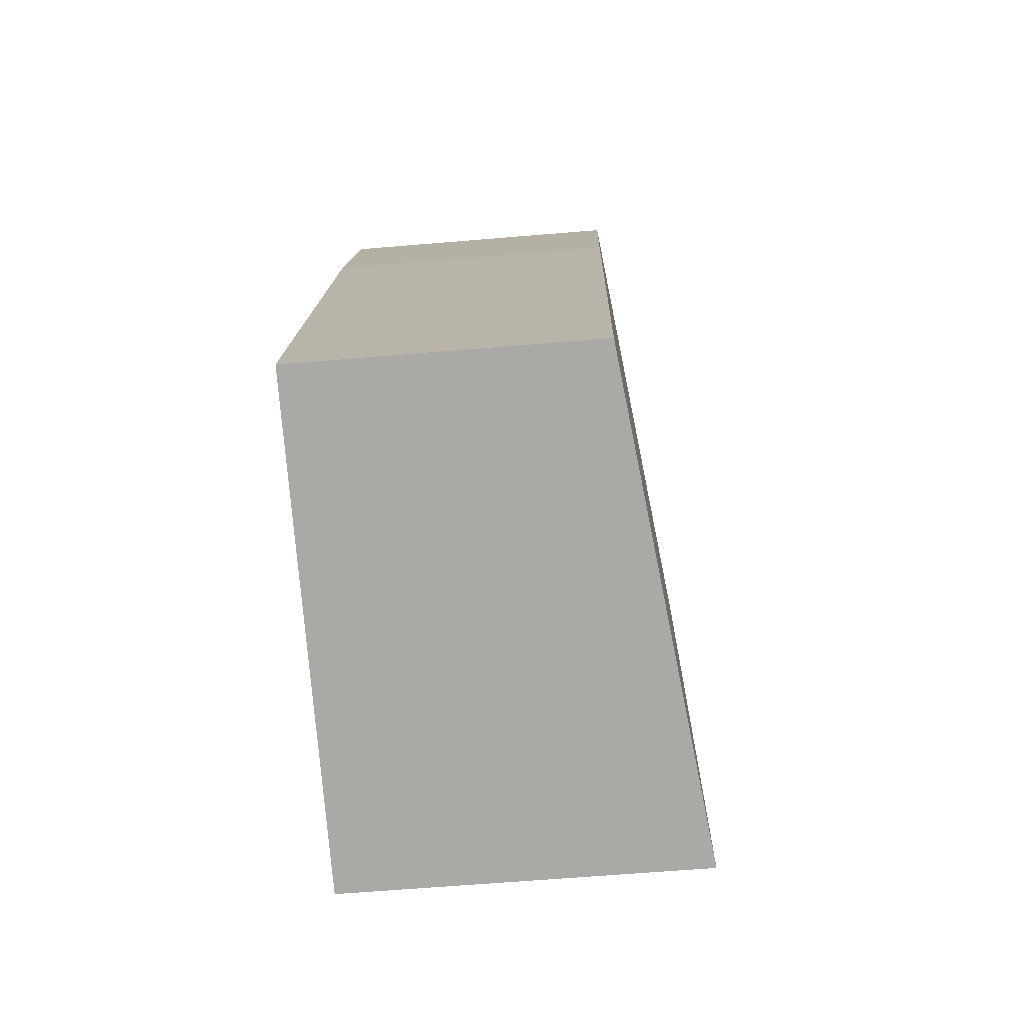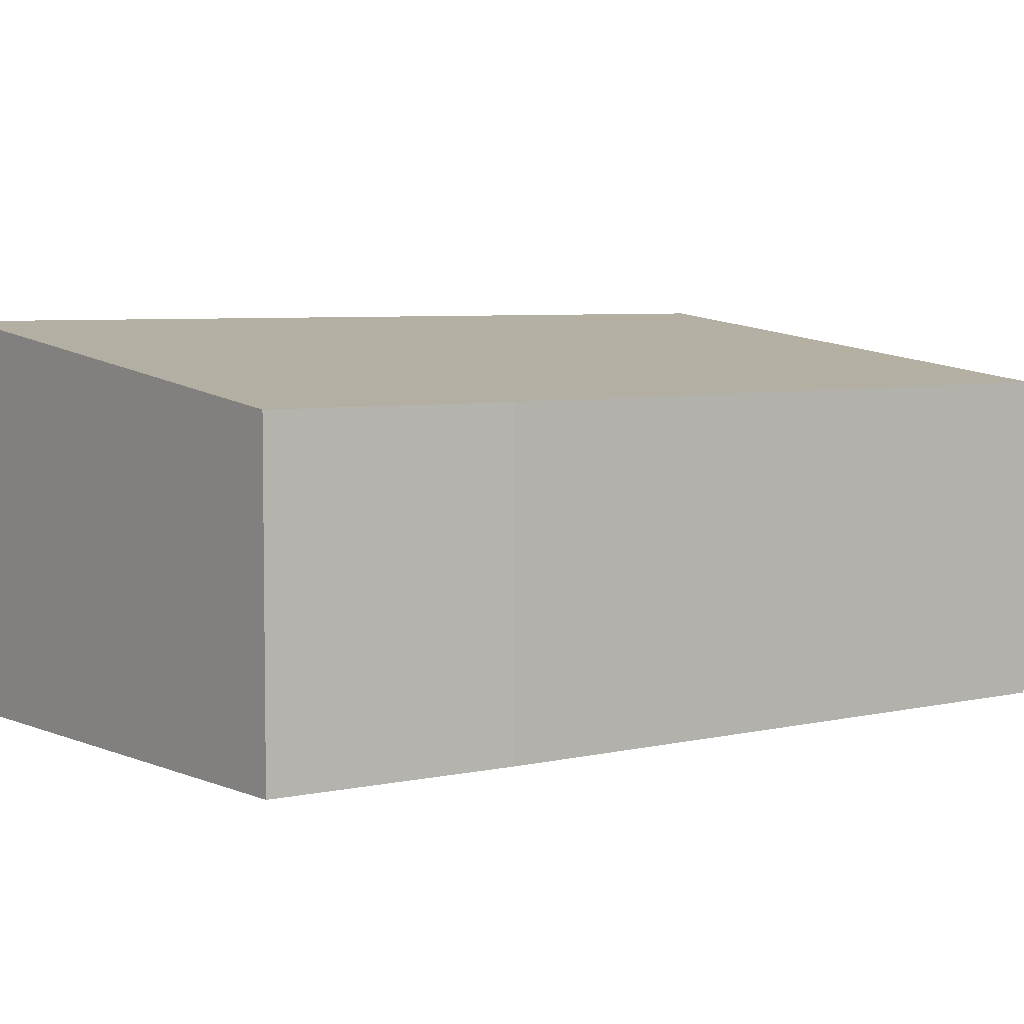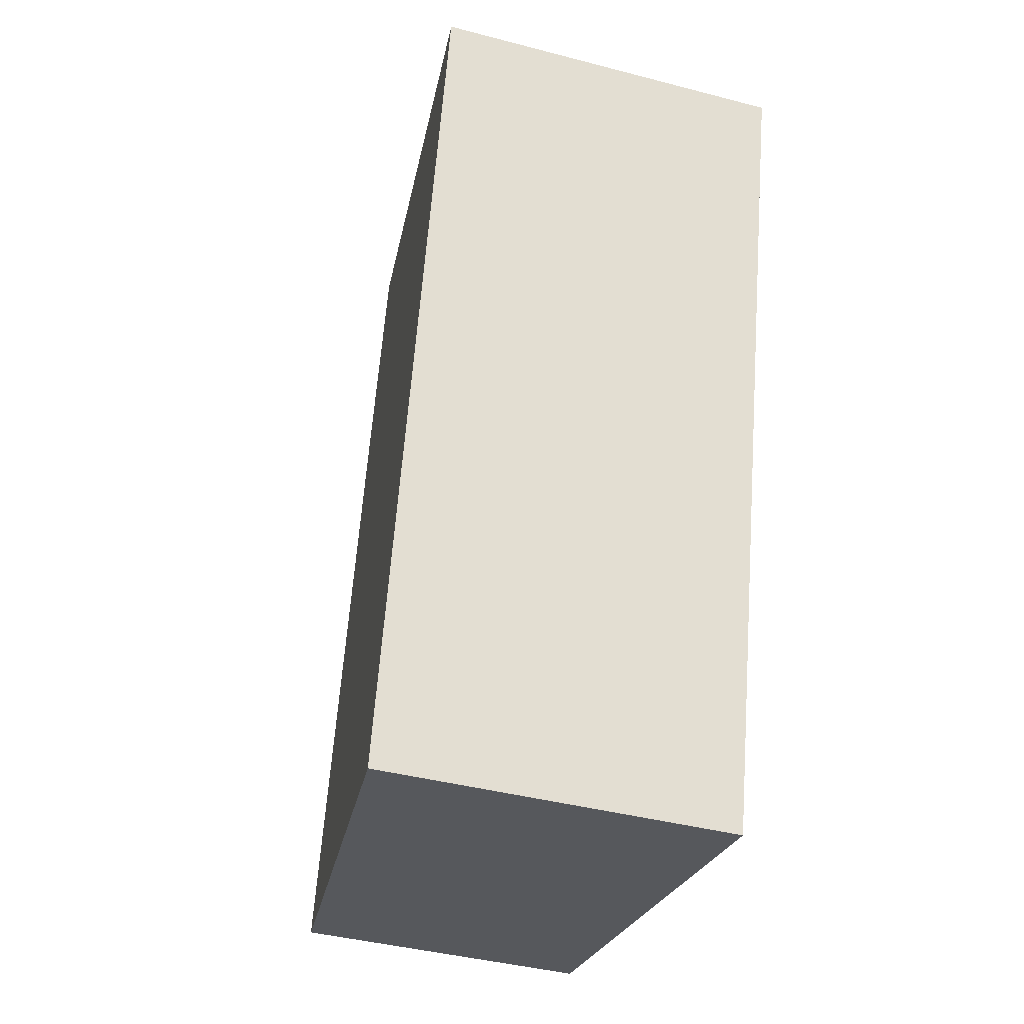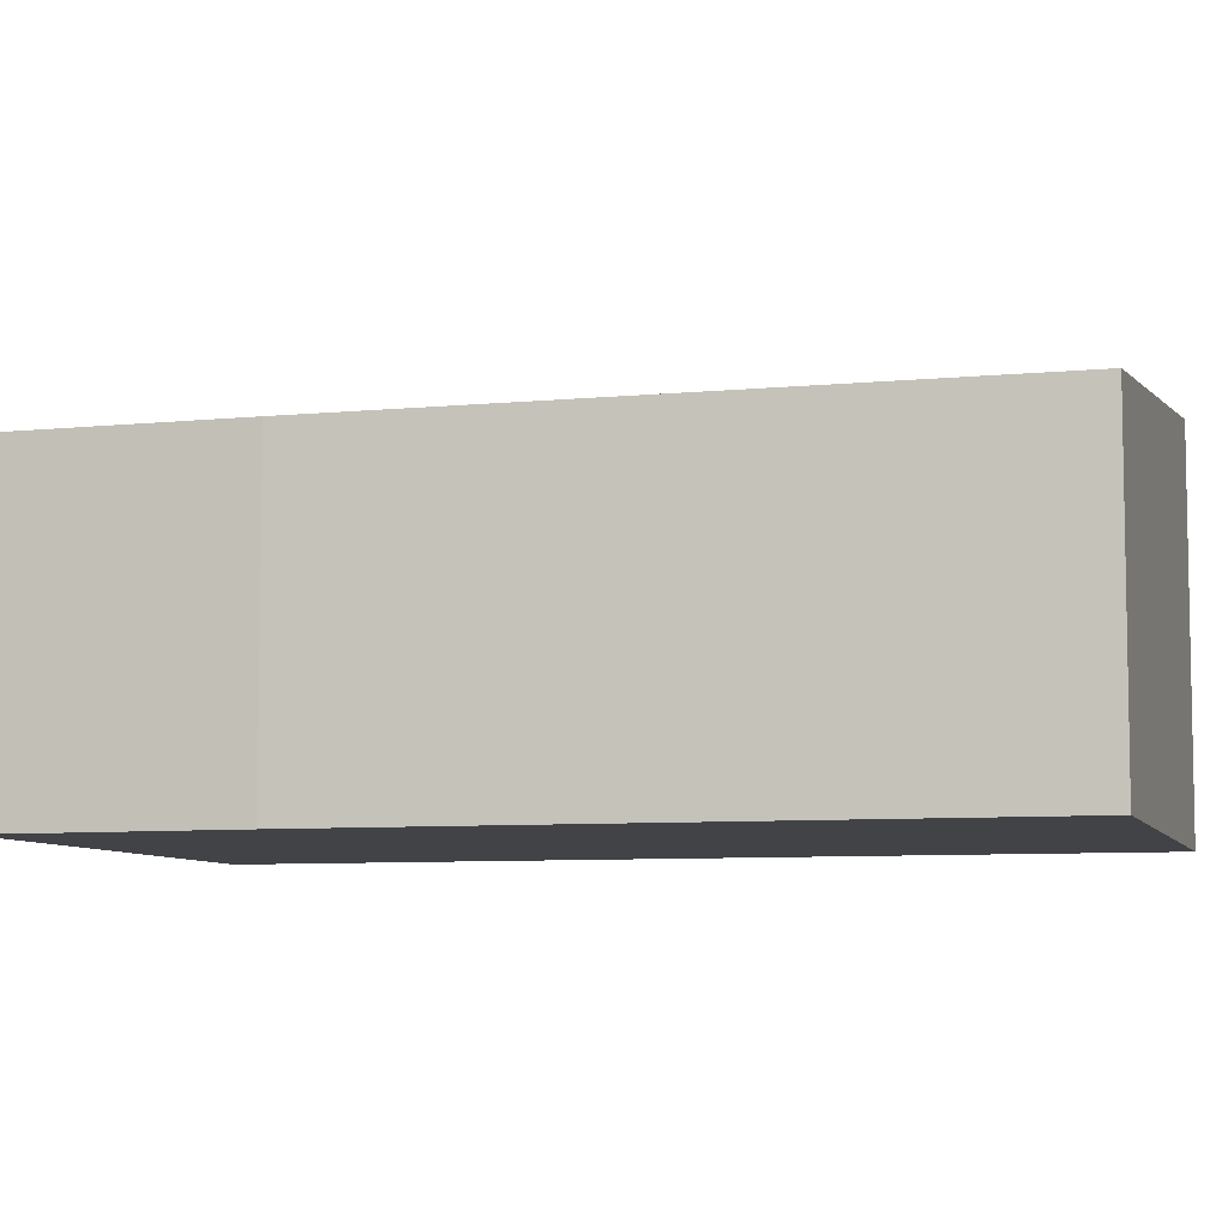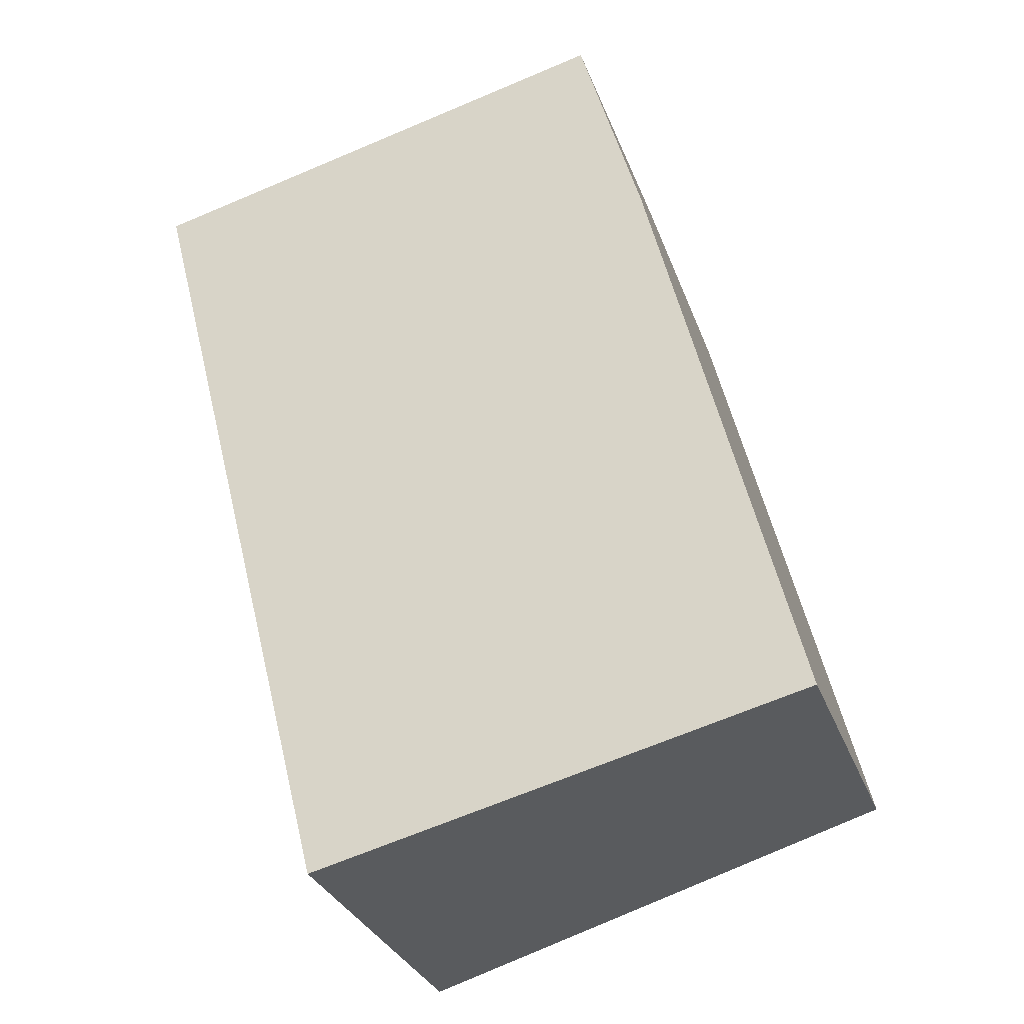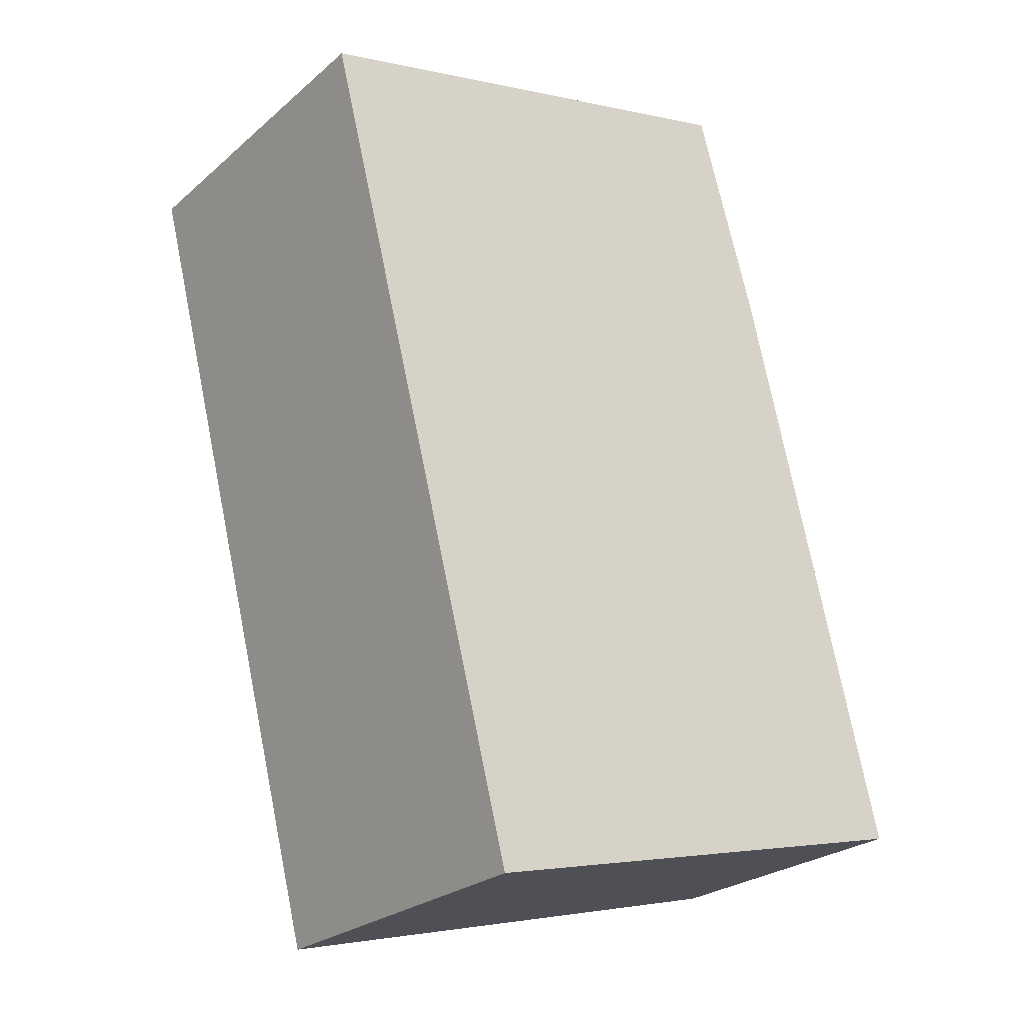
<metadata>
{"format":"obj","ext":"obj","renderer":"f3d","projection":"perspective","resolution":1024,"background":"white","views":[{"elev":-62.0,"azim":94.9,"up":"+Z"},{"elev":5.3,"azim":39.3,"up":"+Y"},{"elev":-41.4,"azim":-107.6,"up":"+Z"},{"elev":-7.3,"azim":91.8,"up":"+Y"},{"elev":-31.0,"azim":18.5,"up":"+Z"},{"elev":-25.2,"azim":-36.7,"up":"+Z"}]}
</metadata>
<code>
v  0 2.842 1.74e-16
v  5.55 2.369 -5.556
v  1.652 2.842 -6.505
v  4.396 2.363 -0.818
v  3.897 2.369 0.949
v  1.652 3.983e-16 -6.505
v  5.55 3.402e-16 -5.556
v  0 0 0
v  3.897 -5.811e-17 0.949
v  4.396 5.009e-17 -0.818
g defaultobject
f 1 2 3
f 2 1 4
f 4 1 5
f 2 6 3
f 6 2 7
f 6 1 3
f 1 6 8
f 8 5 1
f 5 8 9
f 4 7 2
f 7 4 10
f 9 4 5
f 4 9 10
f 10 6 7
f 6 10 8
f 8 10 9

</code>
